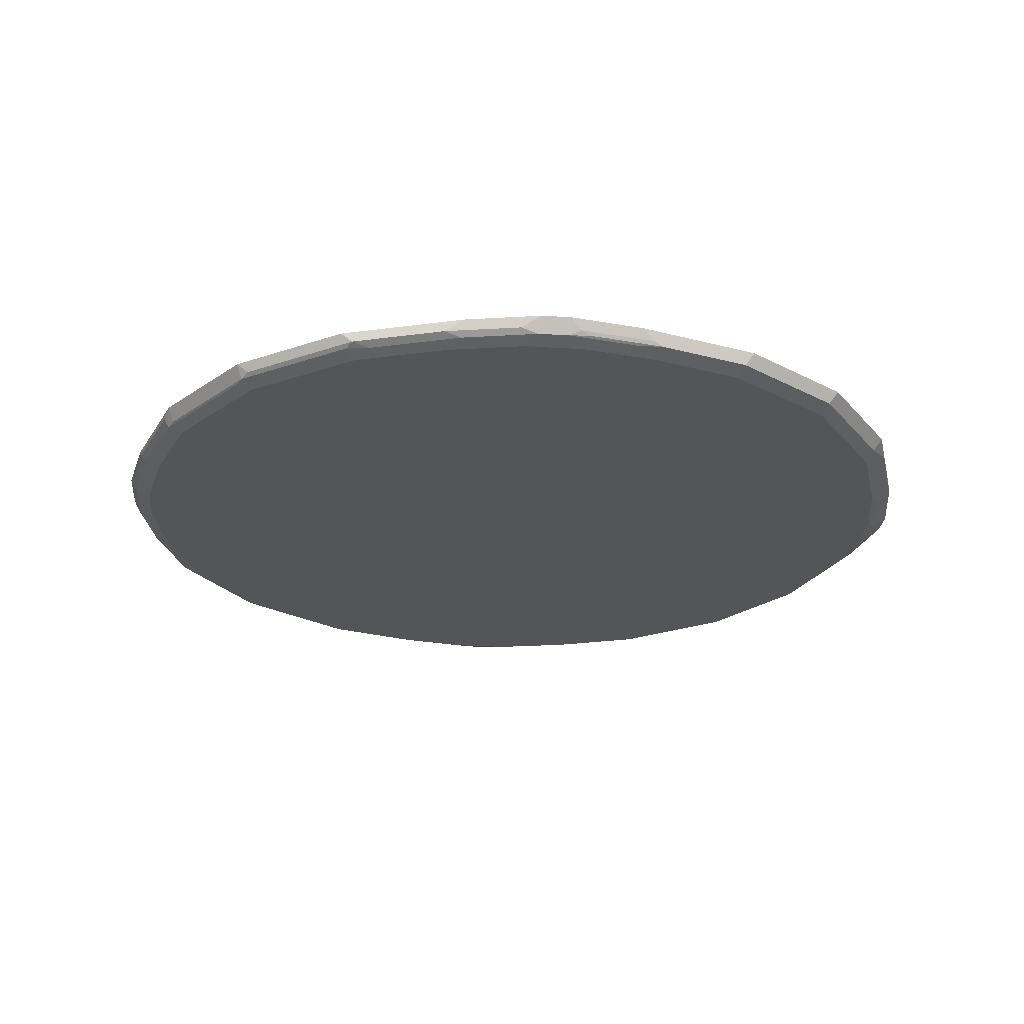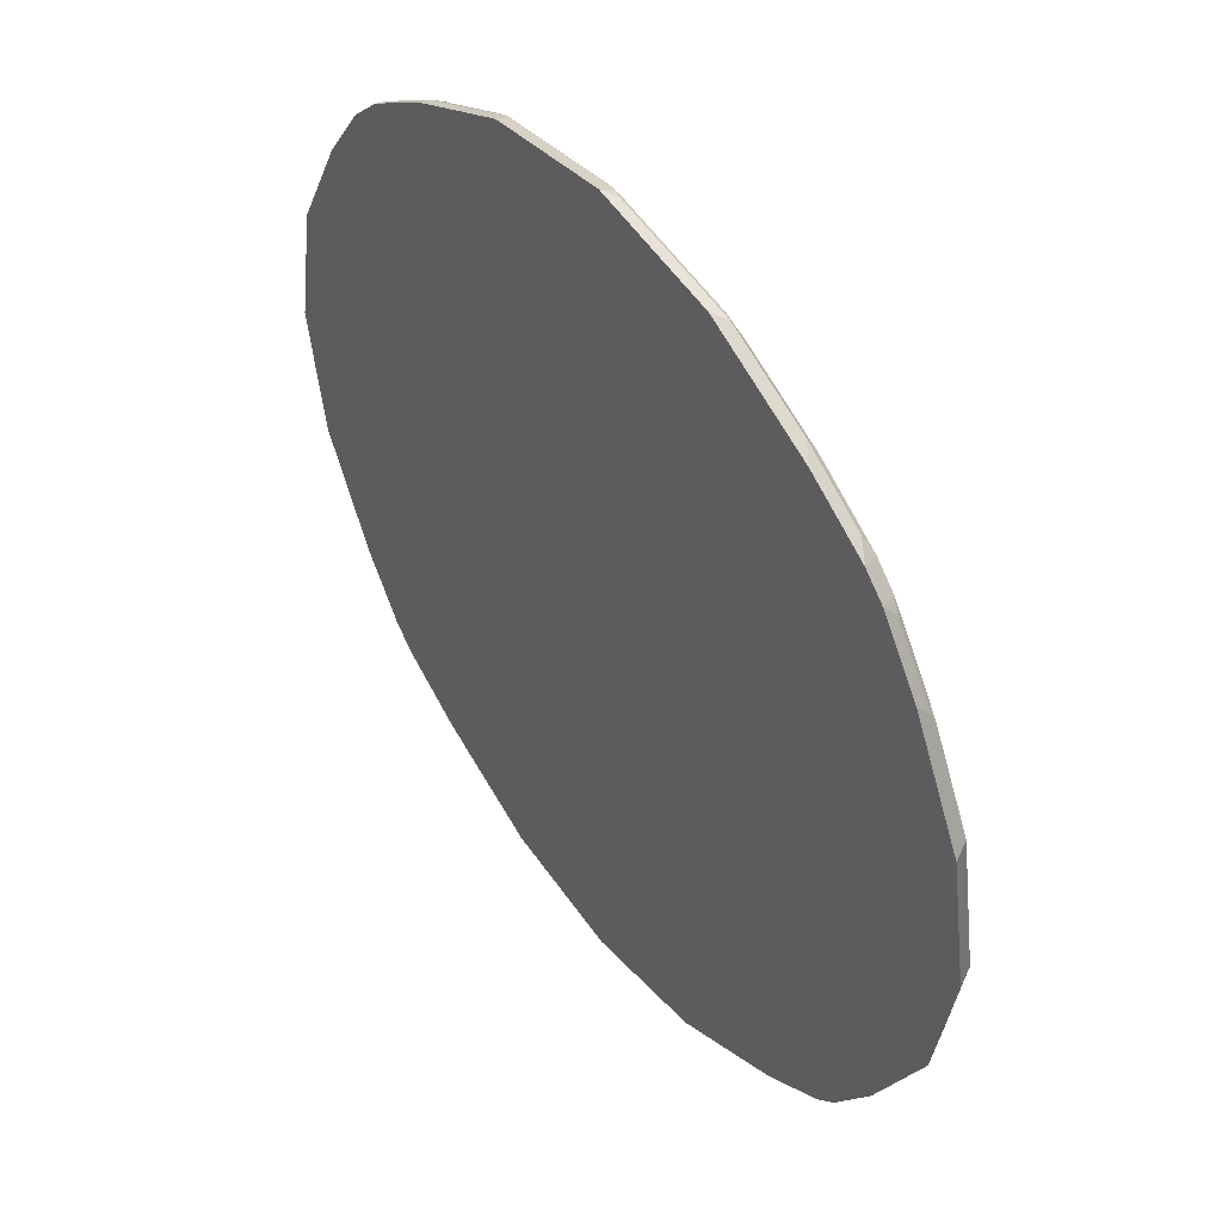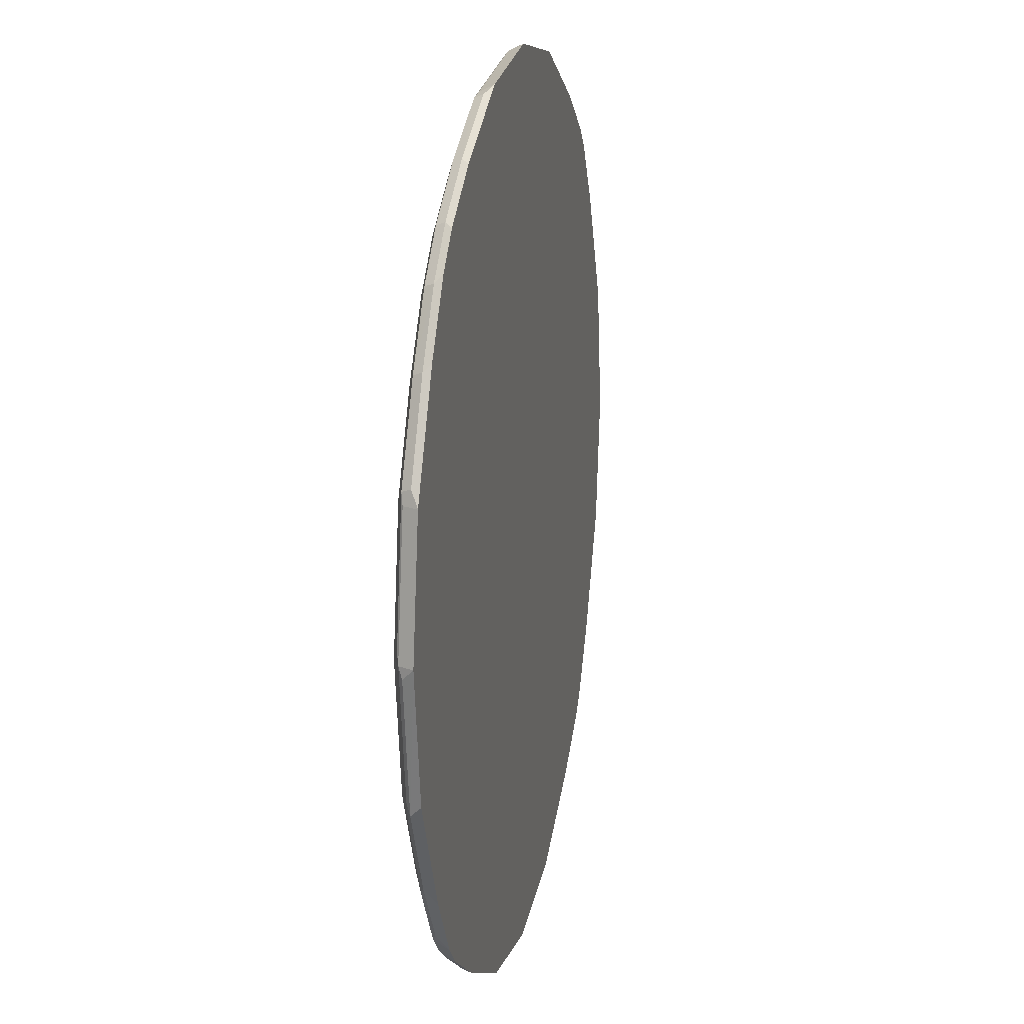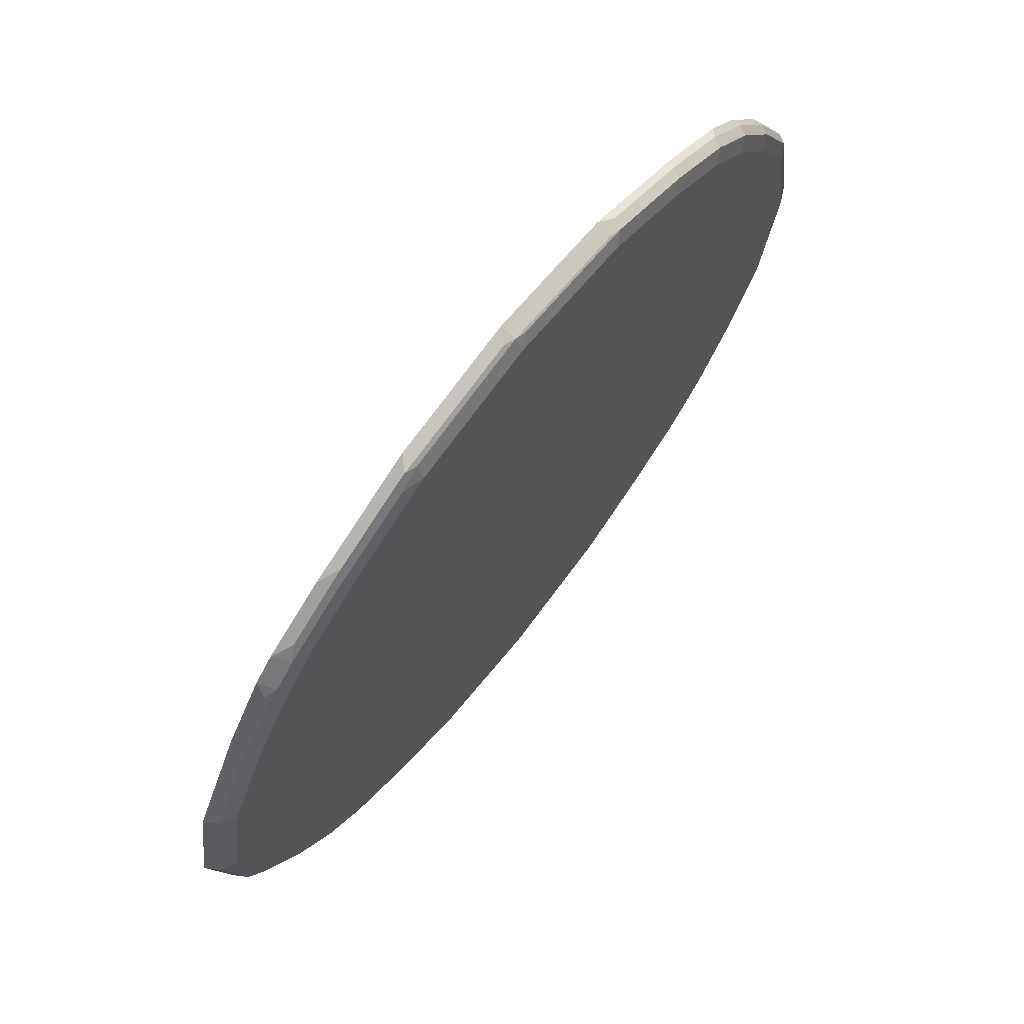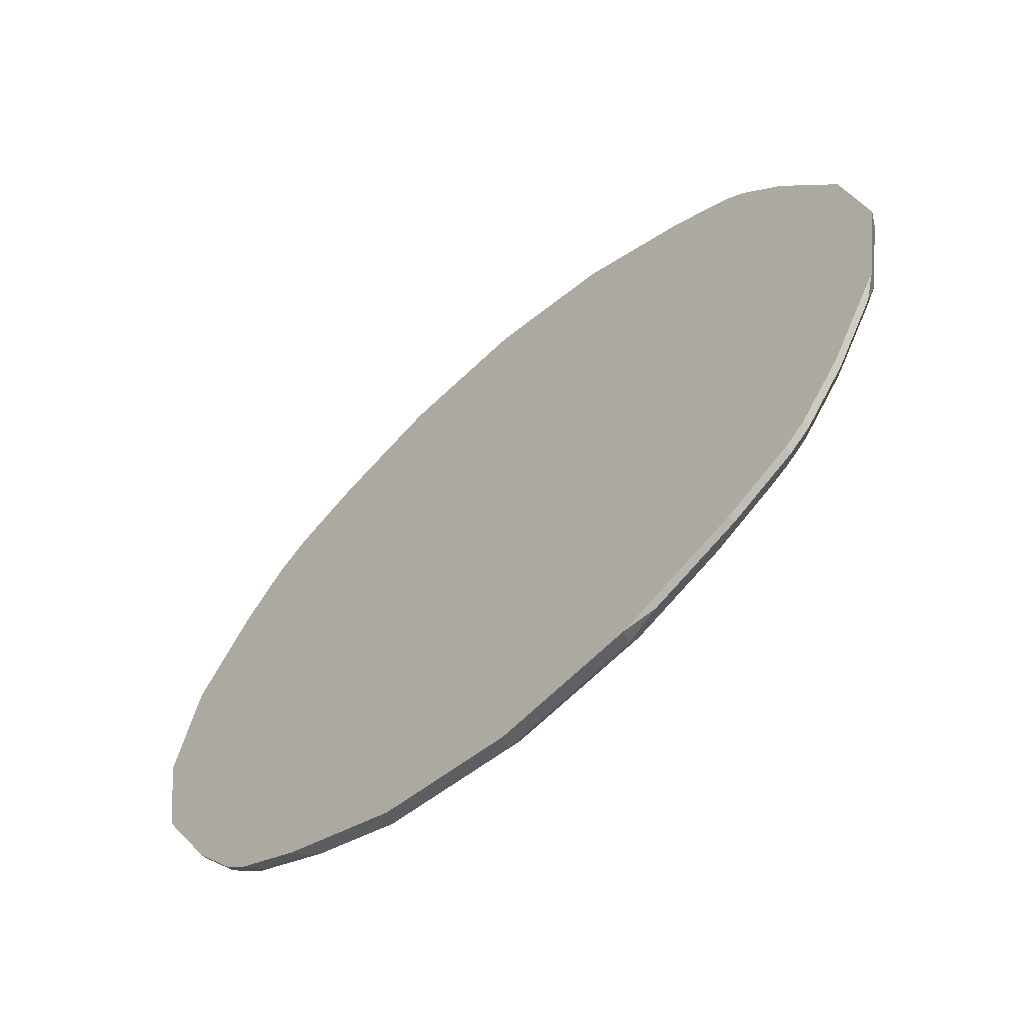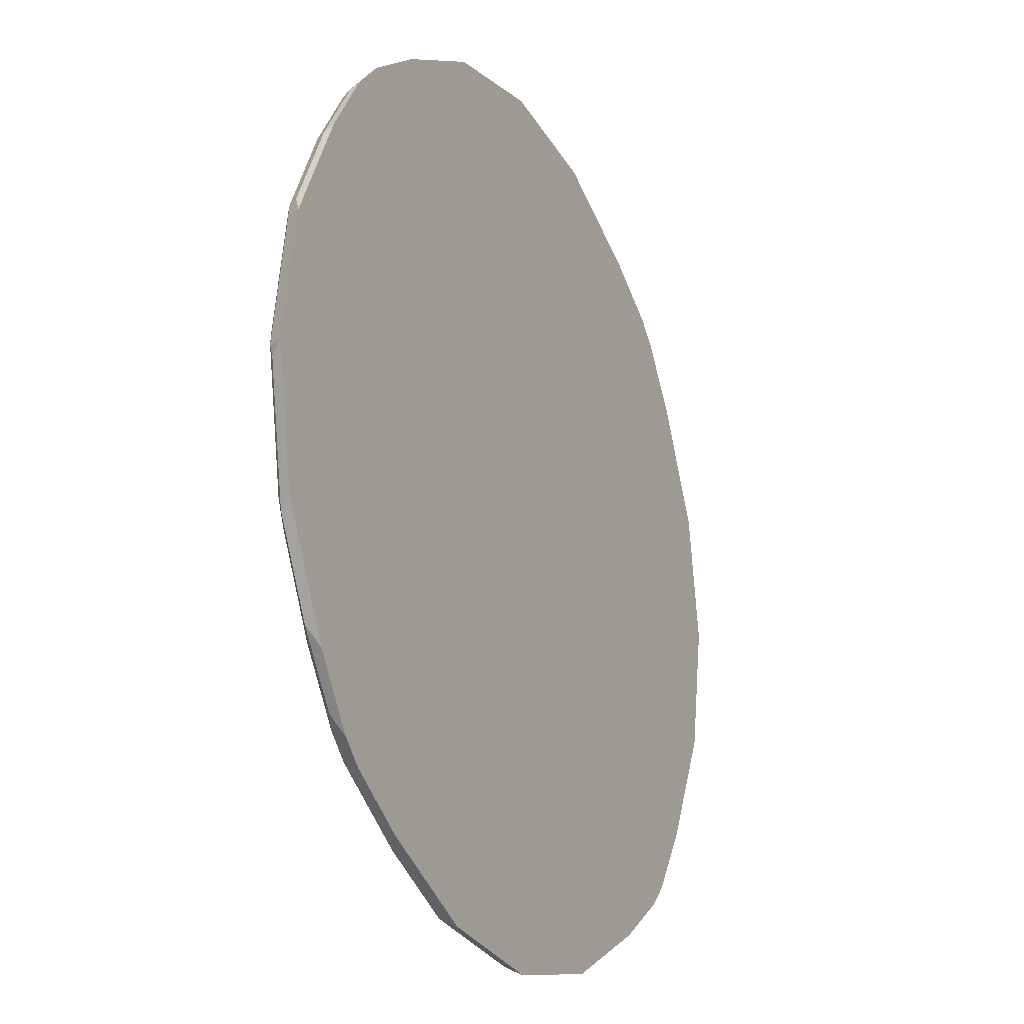
<metadata>
{"format":"obj","ext":"obj","renderer":"f3d","projection":"perspective","resolution":1024,"background":"white","views":[{"elev":-24.4,"azim":129.4,"up":"+Y"},{"elev":48.1,"azim":-126.0,"up":"+Z"},{"elev":16.7,"azim":101.5,"up":"+Z"},{"elev":71.4,"azim":-52.0,"up":"+Z"},{"elev":-65.2,"azim":-138.8,"up":"+Z"},{"elev":-20.4,"azim":116.3,"up":"+Z"}]}
</metadata>
<code>
v -0.2082 -0.7204 0.6323
v -0.2242 -0.7284 0.6123
v -0.1921 -0.7257 0.6297
v -0.1921 -0.7364 0.6083
v -0.3202 -0.7364 0.5443
v -0.3521 -0.7284 0.5482
v -0.3361 -0.7204 0.5683
v -0.3628 -0.7043 0.5549
v -0.4322 -0.7204 0.5042
v -0.4482 -0.7284 0.4842
v -0.4161 -0.7364 0.4802
v -0.4802 -0.7284 0.4522
v -0.4589 -0.7043 0.4909
v -0.4909 -0.7043 0.4589
v -0.6403 -0.7043 0.1922
v -0.5549 -0.7043 0.3628
v -0.4962 -0.7204 0.4402
v -0.5603 -0.7204 0.3441
v -0.5656 -0.7257 0.3309
v -0.6296 -0.7257 0.2028
v -0.5442 -0.7364 0.3202
v -0.5442 -0.7284 0.3561
v -0.4802 -0.7364 0.4162
v -0.6083 -0.7364 0.1922
v -0.6616 -0.7257 0.01073
v -0.6403 -0.7364 6.154e-05
v -0.6296 -0.7257 -0.1814
v -0.6723 -0.7044 6.154e-05
v -0.6719 -0.7043 -0.0006631
v -0.6403 -0.7043 -0.1921
v -1.982e-05 -0.7043 0.6723
v -0.1921 -0.7043 0.6403
v -0.01604 -0.7204 0.6643
v -1.982e-05 -0.7257 0.6617
v 0.1921 -0.7043 0.6403
v 0.1921 -0.7257 0.6296
v 0.2081 -0.7284 0.6243
v 0.016 -0.7284 0.6563
v 0.1921 -0.7364 0.6083
v -1.982e-05 -0.7364 0.6403
v 0.4162 -0.7364 0.4802
v 0.3202 -0.7364 0.5442
v 0.3362 -0.7284 0.5602
v 0.4322 -0.7284 0.4962
v 0.3415 -0.715 0.5656
v 0.4375 -0.715 0.5016
v 0.4642 -0.7284 0.4642
v 0.4802 -0.7364 0.4162
v 0.4962 -0.7284 0.4322
v 0.5016 -0.715 0.4375
v 0.4803 -0.7043 0.4642
v 0.4962 -0.7043 0.4482
v 0.5602 -0.7043 0.3522
v 0.5656 -0.715 0.3415
v 0.5603 -0.7284 0.3361
v 0.6243 -0.7284 0.2082
v 0.5443 -0.7364 0.3202
v 0.6083 -0.7364 0.1921
v 0.6403 -0.7364 4.282e-05
v 0.6563 -0.7284 0.01602
v 0.6616 -0.7257 4.282e-05
v 0.6296 -0.7257 0.1921
v 0.6403 -0.7043 0.1921
v 0.6296 -0.715 0.2135
v 0.6723 -0.7043 4.282e-05
v 0.6643 -0.7204 -0.01605
v 0.6323 -0.7204 -0.2082
v 0.6403 -0.7043 -0.1921
v 0.5549 -0.7043 -0.3628
v 0.4589 -0.7043 -0.4909
v 0.4909 -0.7043 -0.4589
v 0.4842 -0.7284 -0.4482
v 0.5042 -0.7204 -0.4322
v 0.5683 -0.7204 -0.3362
v 0.5482 -0.7284 -0.3521
v 0.5442 -0.7364 -0.3202
v 0.6123 -0.7284 -0.2241
v 0.6083 -0.7364 -0.1921
v 0.6296 -0.7257 -0.1921
v 0.3201 -0.7364 -0.5443
v 0.4802 -0.7364 -0.4162
v 0.4522 -0.7284 -0.4802
v 0.4162 -0.7364 -0.4802
v 0.3561 -0.7284 -0.5443
v 0.3308 -0.7257 -0.5656
v 0.4268 -0.7257 -0.5015
v 0.4402 -0.7204 -0.4962
v 0.3441 -0.7204 -0.5602
v 0.3628 -0.7043 -0.5549
v 0.1922 -0.7043 -0.6403
v 7.034e-05 -0.7043 -0.6723
v 7.034e-05 -0.7044 -0.6723
v 0.2028 -0.7257 -0.6296
v 0.01073 -0.7257 -0.6616
v 0.1922 -0.7364 -0.6083
v 7.034e-05 -0.7364 -0.6403
v -0.1815 -0.7257 -0.6296
v -0.1921 -0.7043 -0.6403
v -0.2348 -0.715 -0.619
v -0.3202 -0.7364 -0.5443
v -0.1921 -0.7364 -0.6083
v -0.6083 -0.7364 -0.1921
v -0.4162 -0.7364 -0.4802
v -0.4429 -0.731 -0.4749
v -0.3469 -0.731 -0.5389
v -0.3629 -0.715 -0.5549
v -0.4589 -0.715 -0.4909
v -0.4909 -0.715 -0.4589
v -0.4749 -0.731 -0.4428
v -0.4802 -0.7364 -0.4162
v -0.5443 -0.7364 -0.3202
v -0.5389 -0.731 -0.3468
v -0.5549 -0.715 -0.3628
v -0.5549 -0.7043 -0.3628
v -0.6189 -0.715 -0.2348
v -0.4909 -0.7043 -0.4589
v -0.4589 -0.7043 -0.4909
v -0.3629 -0.7043 -0.5549
v 0.3523 -0.7043 0.5602
v 0.4483 -0.7043 0.4962
v 0.2135 -0.715 0.6296
v -0.5016 -0.7257 0.4269
f 2 3 1
f 93 92 90
f 93 94 92
f 93 95 94
f 93 85 95
f 93 90 85
f 95 85 80
f 95 80 96
f 95 96 94
f 97 94 96
f 97 92 94
f 97 98 92
f 97 99 98
f 90 92 91
f 97 100 99
f 97 96 101
f 96 80 101
f 80 59 101
f 59 58 101
f 58 48 101
f 101 48 102
f 103 101 102
f 100 101 103
f 104 100 103
f 104 105 100
f 104 106 105
f 104 107 106
f 97 101 100
f 104 108 107
f 90 91 70
f 87 70 82
f 77 78 76
f 77 79 78
f 77 67 79
f 77 75 67
f 67 61 79
f 78 79 61
f 78 61 59
f 78 59 76
f 76 59 80
f 81 76 80
f 81 72 76
f 81 82 72
f 82 70 72
f 83 82 81
f 83 81 80
f 82 80 84
f 85 82 84
f 86 82 85
f 86 87 82
f 86 85 87
f 88 87 85
f 88 89 87
f 88 85 89
f 89 85 90
f 89 90 70
f 87 89 70
f 83 80 82
f 104 109 108
f 104 110 109
f 104 103 110
f 119 51 35
f 120 51 119
f 120 46 51
f 120 119 46
f 45 46 119
f 45 119 35
f 121 45 35
f 121 37 45
f 121 35 37
f 45 37 43
f 37 39 43
f 30 31 116
f 35 51 31
f 100 106 99
f 27 28 30
f 26 27 102
f 26 102 24
f 24 102 11
f 11 102 48
f 41 11 48
f 85 84 80
f 61 60 59
f 122 19 12
f 122 17 19
f 122 12 17
f 17 12 14
f 105 106 100
f 51 65 31
f 31 65 116
f 68 70 65
f 110 111 109
f 109 111 112
f 108 109 112
f 113 108 112
f 113 114 108
f 113 115 114
f 113 111 115
f 113 112 111
f 111 102 115
f 111 103 102
f 115 102 27
f 115 27 30
f 114 115 30
f 114 30 116
f 108 114 116
f 108 116 117
f 107 108 117
f 107 117 106
f 118 106 117
f 118 99 106
f 118 98 99
f 118 117 98
f 117 116 98
f 98 116 91
f 98 91 92
f 91 116 65
f 70 91 65
f 77 76 75
f 75 76 72
f 110 103 111
f 75 74 67
f 23 12 21
f 23 11 12
f 23 21 11
f 21 24 11
f 21 20 24
f 25 24 20
f 25 26 24
f 25 27 26
f 25 28 27
f 25 20 28
f 20 15 28
f 29 28 15
f 22 21 12
f 29 30 28
f 15 8 30
f 8 31 30
f 32 31 8
f 33 31 32
f 34 31 33
f 34 35 31
f 36 35 34
f 36 34 37
f 38 37 34
f 38 39 37
f 38 40 39
f 38 34 40
f 29 15 30
f 34 3 40
f 22 12 19
f 19 20 21
f 75 72 74
f 2 4 3
f 2 5 4
f 2 6 5
f 2 7 6
f 2 1 7
f 7 1 8
f 9 7 8
f 10 7 9
f 10 6 7
f 10 5 6
f 10 11 5
f 22 19 21
f 10 12 11
f 13 14 12
f 13 8 14
f 13 9 8
f 13 10 9
f 14 8 15
f 16 14 15
f 16 17 14
f 18 17 16
f 18 19 17
f 18 16 19
f 16 15 19
f 19 15 20
f 13 12 10
f 34 33 3
f 36 37 35
f 33 32 1
f 56 58 59
f 56 59 60
f 56 60 61
f 56 61 62
f 56 62 63
f 3 33 1
f 56 64 54
f 64 53 54
f 64 63 53
f 53 63 51
f 52 53 51
f 63 65 51
f 62 65 63
f 61 65 62
f 61 66 65
f 67 66 61
f 67 65 66
f 67 68 65
f 69 68 67
f 69 70 68
f 71 70 69
f 71 72 70
f 73 72 71
f 73 74 72
f 73 71 74
f 74 71 69
f 74 69 67
f 56 57 58
f 57 48 58
f 56 63 64
f 55 50 49
f 32 8 1
f 3 4 40
f 4 11 40
f 5 11 4
f 40 11 41
f 49 48 57
f 42 39 41
f 42 43 39
f 44 43 42
f 44 45 43
f 44 46 45
f 44 47 46
f 44 41 47
f 39 40 41
f 47 41 48
f 44 42 41
f 55 49 57
f 55 57 56
f 55 54 50
f 50 54 53
f 50 53 52
f 55 56 54
f 50 52 51
f 50 51 46
f 50 46 47
f 50 47 49
f 49 47 48

</code>
